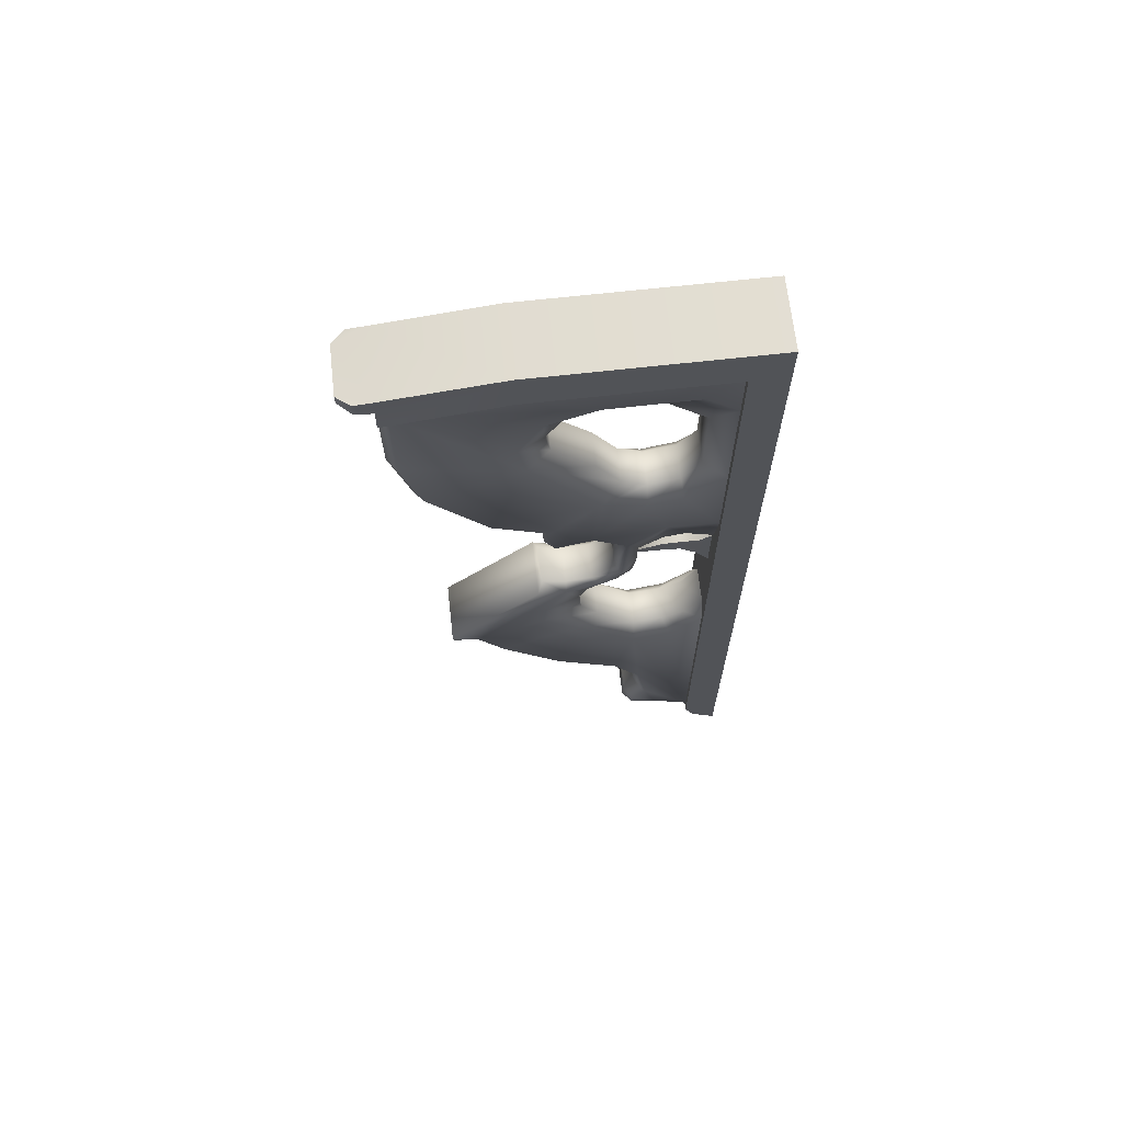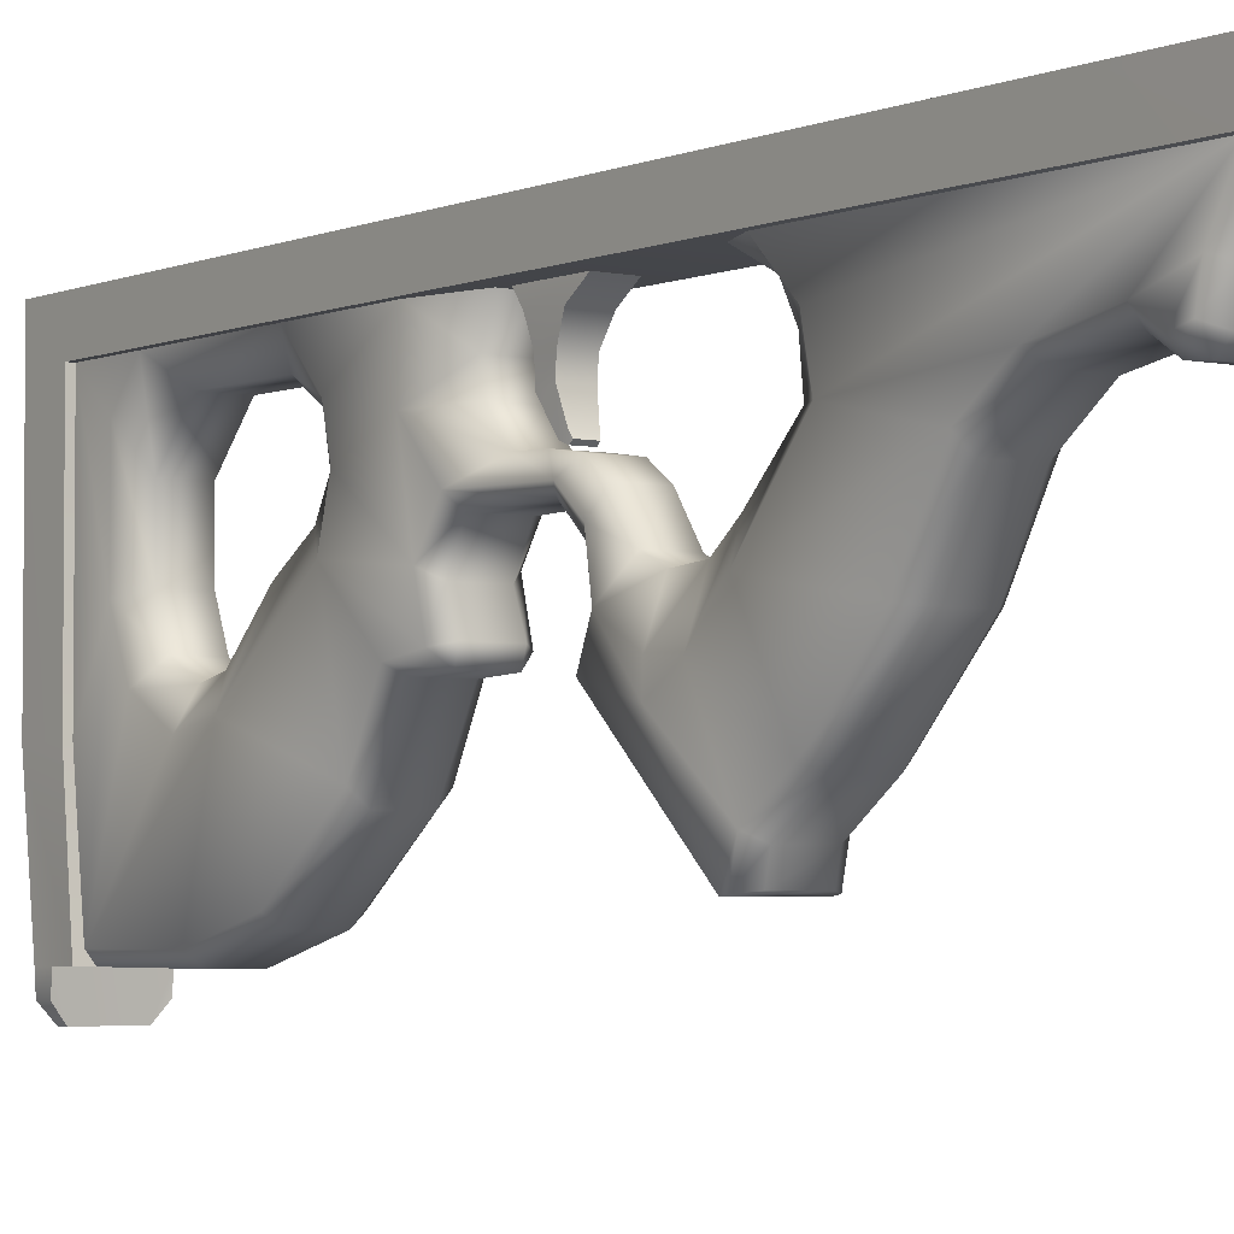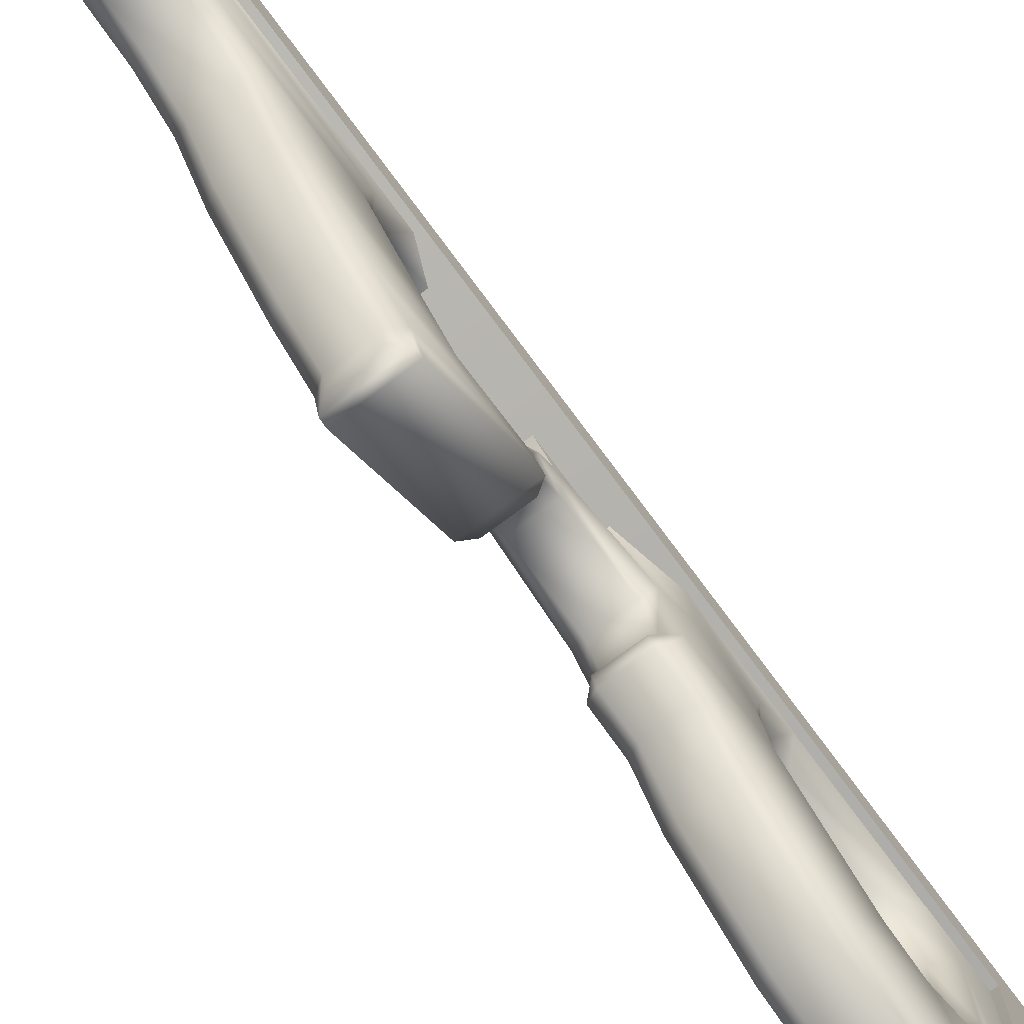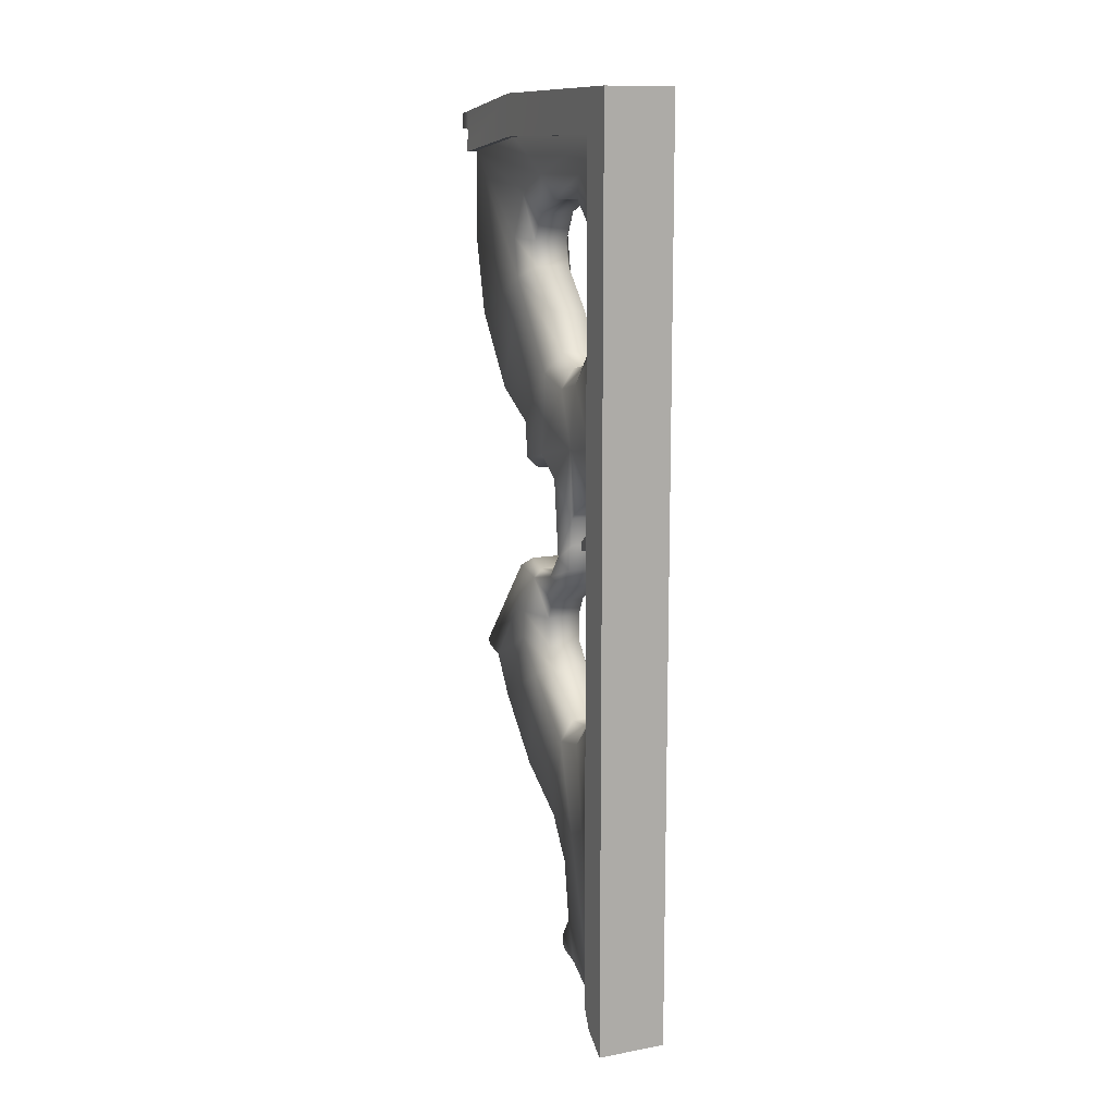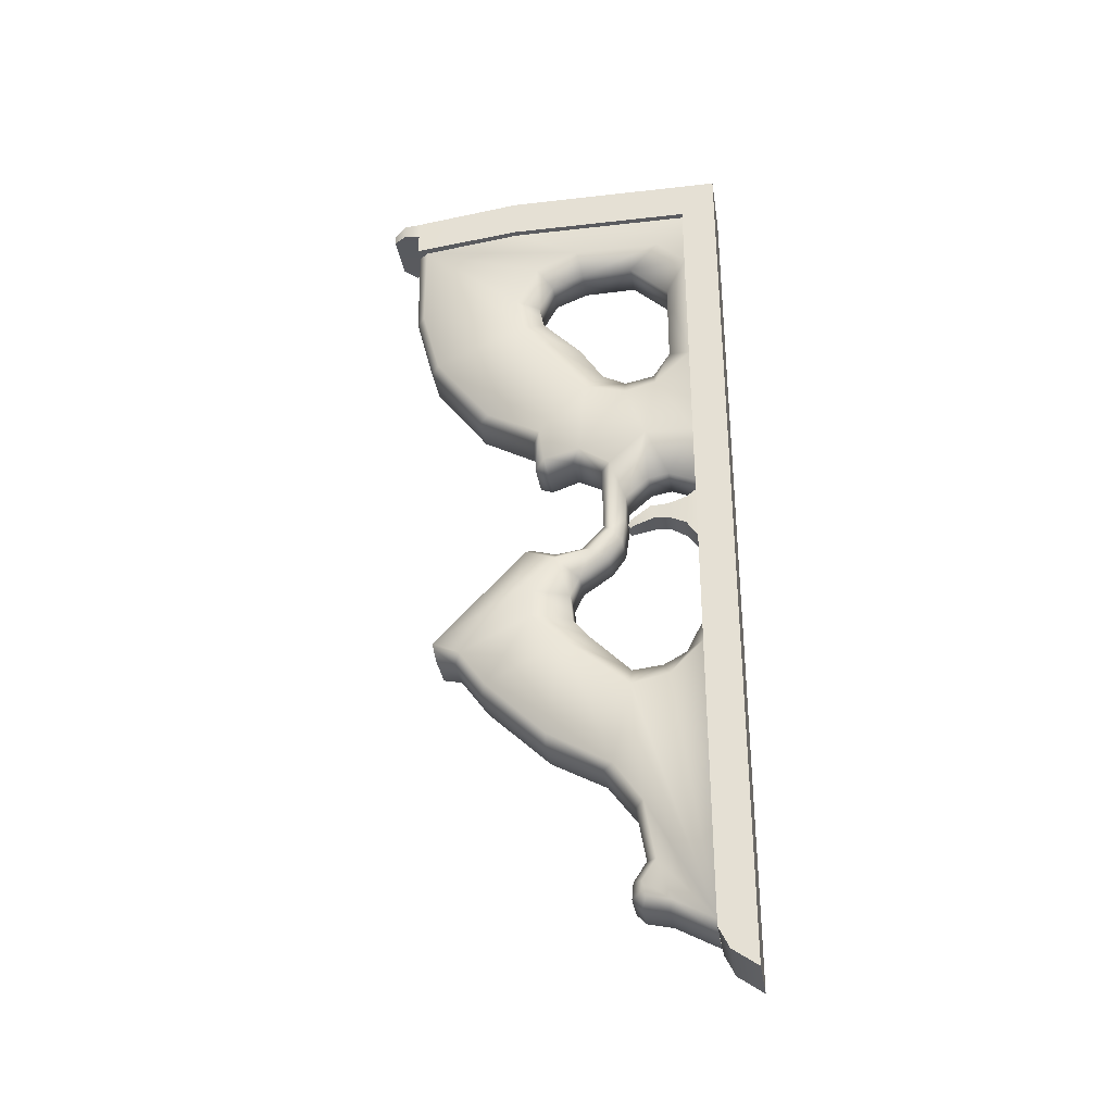
<metadata>
{"format":"obj","ext":"obj","renderer":"f3d","projection":"perspective","resolution":1024,"background":"white","views":[{"elev":67.3,"azim":83.6,"up":"+Z"},{"elev":-3.6,"azim":143.9,"up":"+Y"},{"elev":-76.2,"azim":-143.3,"up":"+Y"},{"elev":12.0,"azim":156.6,"up":"+Z"},{"elev":-33.0,"azim":98.9,"up":"+Z"}]}
</metadata>
<code>
v  -1.408 -10.76 16.03
v  1.381 -10.76 16.03
v  1.33 -10.76 16.91
v  -1.357 -10.76 16.91
v  -1.361 0.8334 16.58
v  -1.351 1.24 -16.66
v  -1.357 0.8459 -15.86
v  -1.357 2.215 18.19
v  -1.349 2.215 -17.34
v  -1.357 -6.464 18.19
v  -1.36 -6.464 16.58
v  -1.357 -10.76 17.62
v  -1.357 -11.41 16.98
v  -1.357 -11.41 17.55
v  -0.9323 -11.92 17.46
v  -0.9323 -11.92 17.07
v  -1.133 -5.686 -2.873
v  -1.133 -6.371 -1.782
v  -1.133 -5.605 -1.798
v  -1.133 -9.441 -3.787
v  -1.127 -5.886 0.0246
v  -1.034 -4.778 -0.2912
v  -0.6599 -4.219 -1.827
v  -0.6599 -4.127 -2.927
v  -1.133 -4.406 -4.062
v  -0.6599 -3.453 -3.774
v  -1.133 -1.933 -6.153
v  -0.6599 -1.903 -5.337
v  -1.133 -0.4553 -5.833
v  -0.6599 -0.7139 -5.204
v  -0.6599 -3.861 -1.082
v  -1.133 0.8455 -15.5
v  -1.133 -1.568 -10.87
v  -1.133 0.8455 -4.522
v  -0.6599 0.1885 -4.709
v  -0.6599 0.852 -3.382
v  0.6332 0.852 -3.382
v  0.6332 0.1885 -4.709
v  0.6332 -0.7139 -5.204
v  0.6332 -1.903 -5.337
v  0.6332 -3.453 -3.774
v  0.6332 -4.127 -2.927
v  0.6332 -4.219 -1.827
v  0.6332 -3.861 -1.082
v  -0.6599 -2.701 -0.2729
v  -0.96 -3.363 0.0341
v  -0.7084 -3.744 0.2108
v  -0.7084 -2.87 1.16
v  -0.7084 -5.689 0.3123
v  -0.7084 -4.758 0.0546
v  0.6817 -5.689 0.3123
v  0.6817 -4.758 0.0546
v  0.6817 -3.744 0.2108
v  0.6817 -2.87 1.16
v  0.6817 -2.928 3.82
v  -0.7084 -2.928 3.82
v  0.6817 -4.065 4.409
v  -0.7084 -4.065 4.409
v  0.6817 -5.1 4.01
v  -0.7084 -5.1 4.01
v  0.6817 -5.59 4.171
v  -0.7084 -5.59 4.171
v  -0.7084 -5.656 5.532
v  -1.133 -5.206 4.412
v  -1.133 -3.794 4.787
v  -1.133 -3.499 7.881
v  -0.9557 -2.608 0.9068
v  -1.133 -2.557 3.961
v  -1.133 -1.076 5.33
v  -1.133 -1.9 7.434
v  -0.6599 -2.825 8.694
v  -0.6599 -3.741 10.12
v  -0.6599 -1.883 8.185
v  -0.6599 -0.2431 3.488
v  -0.6599 -1.055 3.34
v  -0.6599 -1.99 2.529
v  -0.6599 -2.023 1.468
v  -0.6599 -2.171 0.4837
v  0.6332 -2.701 -0.2729
v  0.6332 -2.171 0.4837
v  0.6332 -2.023 1.468
v  0.6332 -1.99 2.529
v  0.6332 -1.055 3.34
v  0.6332 -0.2431 3.488
v  -0.6599 0.8403 3.043
v  -1.133 0.8455 5.218
v  -1.133 -0.6161 7.743
v  -0.6599 -0.7053 8.442
v  -1.135 0.8478 9.147
v  -0.662 -0.0216 9.518
v  0.6332 0.8403 3.043
v  -0.6599 -1.541 14.33
v  -0.6627 -0.0153 12.91
v  0.6343 -0.0157 12.91
v  0.6341 -0.0216 9.518
v  0.6332 -0.7053 8.442
v  0.6332 -1.883 8.185
v  0.6332 -2.825 8.694
v  0.6332 -3.741 10.12
v  0.6332 -5.29 11.74
v  -0.6599 -5.29 11.74
v  0.6332 -5.497 12.68
v  -0.6599 -5.497 12.68
v  0.6332 -4.908 13.77
v  -0.6599 -4.908 13.77
v  0.6332 -3.62 14.29
v  -1.133 -6.131 11.31
v  -1.133 -6.432 12.82
v  -0.7084 -10.76 12.39
v  -1.133 -10.41 12.44
v  -1.133 -9.703 9.712
v  -0.8933 -10.76 16.03
v  -1.133 -10.42 16.07
v  -1.133 -5.547 14.46
v  -0.6599 -3.62 14.29
v  0.6332 -1.541 14.33
v  -1.135 0.8478 14.15
v  -1.133 -0.3352 15.21
v  -1.133 -3.812 15.21
v  -1.133 -6.464 16.59
v  -1.133 0.8455 16.59
v  1.106 -0.4553 -5.833
v  1.106 0.8455 -4.522
v  1.106 0.8455 -15.5
v  1.106 -1.933 -6.153
v  0.6817 -2.041 -13.82
v  1.106 -1.703 -13.94
v  1.106 -1.176 -13.15
v  0.6817 -1.543 -13.07
v  1.106 -1.568 -10.87
v  0.6817 -1.897 -11.01
v  1.106 -2.641 -9.337
v  1.106 -4.406 -4.062
v  1.106 -5.686 -2.873
v  1.106 -5.605 -1.798
v  1.106 -6.371 -1.782
v  1.106 -8.401 -4.26
v  1.106 -7.394 -5.699
v  1.106 -5.086 -7.939
v  0.6817 -3.057 -9.449
v  0.6817 -8.639 -4.551
v  0.6817 -7.584 -6.013
v  0.6817 -5.154 -8.324
v  1.106 -9.405 -4.032
v  0.6817 -9.352 -4.398
v  1.106 -9.441 -3.787
v  1.1 -5.886 0.0246
v  1.008 -4.778 -0.2912
v  0.9333 -3.363 0.0341
v  1.106 -2.557 3.961
v  0.929 -2.608 0.9068
v  1.106 -3.794 4.787
v  1.106 -5.206 4.412
v  1.106 -5.399 5.812
v  1.106 -9.703 9.712
v  1.106 -6.131 11.31
v  1.106 -10.41 12.44
v  1.106 -7.505 6.883
v  1.106 -3.499 7.881
v  1.106 -1.9 7.434
v  1.106 -1.076 5.33
v  0.6817 -5.656 5.532
v  0.6817 -7.928 6.777
v  0.6817 -10.03 9.567
v  0.6817 -10.76 12.39
v  1.106 -10.42 16.07
v  1.106 -6.432 12.82
v  0.8666 -10.76 16.03
v  1.106 -5.547 14.46
v  1.106 -3.812 15.21
v  1.106 -6.464 16.59
v  1.106 0.8455 16.59
v  1.106 -0.3352 15.21
v  1.107 0.8478 14.15
v  1.107 0.8478 9.146
v  1.106 -0.6161 7.743
v  1.106 0.8455 5.218
v  -0.7084 -10.03 9.567
v  -0.7084 -7.928 6.777
v  -1.133 -5.399 5.812
v  -1.133 -7.505 6.883
v  0.9054 -11.92 17.46
v  0.9054 -11.92 17.07
v  1.322 2.215 -17.34
v  1.33 2.215 18.19
v  -0.2936 -1.855 1.279
v  0.2668 -1.855 1.279
v  0.2691 -1.955 1.381
v  -0.296 -1.955 1.381
v  1.334 -6.464 16.58
v  1.334 0.8334 16.58
v  1.33 0.8459 -15.86
v  1.324 1.24 -16.66
v  1.33 -11.41 16.98
v  1.33 -6.464 18.19
v  1.33 -10.76 17.62
v  1.33 -11.41 17.55
v  -1.133 -8.401 -4.26
v  -1.133 -9.405 -4.032
v  -1.133 -7.394 -5.699
v  -1.133 -5.086 -7.939
v  -1.133 -2.641 -9.337
v  -1.133 -1.703 -13.94
v  -0.7084 -2.041 -13.82
v  -0.7084 -1.543 -13.07
v  -1.133 -1.176 -13.15
v  -0.7084 -1.897 -11.01
v  -0.7084 -3.057 -9.449
v  -0.7084 -5.154 -8.324
v  -0.7084 -7.584 -6.013
v  -0.7084 -8.639 -4.551
v  -0.7084 -9.352 -4.398
v  -1.133 -1.568 -14.51
v  -1.133 -1.742 -14.33
v  -1.133 -0.6798 -14.69
v  -0.7084 0.8455 -15.89
v  0.6817 0.8455 -15.89
v  0.6817 -0.7989 -15.02
v  -0.7084 -0.7989 -15.02
v  -0.7084 -1.74 -14.83
v  -0.7084 -2.104 -14.46
v  0.6817 -1.74 -14.83
v  0.6817 -2.104 -14.46
v  1.106 -0.6798 -14.69
v  1.106 -1.568 -14.51
v  1.106 -1.742 -14.33
v  0.3111 -1.689 1.354
v  0.3111 -1.863 1.616
v  0.4168 -0.8789 1.578
v  0.4168 -1.027 2.146
v  0.4216 -0.3252 1.53
v  0.4216 -0.3237 2.189
v  0.5109 0.3509 1.173
v  0.5109 0.3919 2.379
v  0.5109 0.8361 0.4595
v  0.5109 0.8403 2.718
v  -0.3379 -1.863 1.616
v  -0.3379 -1.689 1.354
v  -0.4437 -1.027 2.146
v  -0.4437 -0.8789 1.578
v  -0.4485 -0.3237 2.189
v  -0.4485 -0.3252 1.53
v  -0.5377 0.3919 2.379
v  -0.5377 0.3509 1.173
v  -0.5377 0.8403 2.718
v  -0.5377 0.8361 0.4595
o grip5
g grip5
f 1 2 3
f 3 4 1
f 5 6 7
f 8 9 6
f 5 8 6
f 10 8 5
f 5 11 10
f 4 10 11
f 4 12 10
f 12 4 13
f 13 14 12
f 15 14 13
f 13 16 15
f 11 1 4
f 17 18 19
f 20 21 18
f 18 21 22
f 19 18 22
f 23 19 22
f 17 19 23
f 23 24 17
f 25 17 24
f 24 26 25
f 27 25 26
f 26 28 27
f 29 27 28
f 28 30 29
f 22 31 23
f 29 32 33
f 32 29 34
f 34 29 30
f 30 35 34
f 34 35 36
f 37 36 35
f 35 38 37
f 38 35 30
f 30 39 38
f 40 39 30
f 30 28 40
f 41 40 28
f 28 26 41
f 42 41 26
f 26 24 42
f 43 42 24
f 24 23 43
f 44 43 23
f 23 31 44
f 44 31 45
f 45 31 22
f 22 46 45
f 47 46 22
f 46 47 48
f 21 49 50
f 50 22 21
f 22 50 47
f 51 49 21
f 49 51 52
f 52 50 49
f 50 52 53
f 53 47 50
f 47 53 54
f 54 48 47
f 48 54 55
f 55 56 48
f 56 55 57
f 57 58 56
f 58 57 59
f 59 60 58
f 60 59 61
f 61 62 60
f 63 62 61
f 62 64 60
f 65 58 60
f 60 64 65
f 65 64 66
f 48 67 46
f 67 48 56
f 56 68 67
f 68 56 58
f 58 65 68
f 69 68 65
f 65 70 69
f 65 66 70
f 70 66 71
f 72 71 66
f 71 73 70
f 69 74 75
f 68 69 75
f 75 76 68
f 68 76 77
f 77 67 68
f 77 78 67
f 46 67 78
f 78 45 46
f 45 79 44
f 79 45 78
f 78 80 79
f 80 78 77
f 77 81 80
f 81 77 76
f 76 82 81
f 82 76 75
f 75 83 82
f 83 75 74
f 74 84 83
f 84 74 85
f 85 74 69
f 69 86 85
f 86 69 70
f 70 87 86
f 87 70 73
f 73 88 87
f 89 87 88
f 88 90 89
f 86 87 89
f 85 91 84
f 92 93 94
f 95 94 93
f 93 90 95
f 96 95 90
f 90 88 96
f 97 96 88
f 88 73 97
f 98 97 73
f 73 71 98
f 99 98 71
f 71 72 99
f 100 99 72
f 72 101 100
f 102 100 101
f 101 103 102
f 104 102 103
f 103 105 104
f 106 104 105
f 66 107 72
f 107 101 72
f 103 101 107
f 107 108 103
f 105 103 108
f 109 110 111
f 108 111 110
f 108 107 111
f 111 107 66
f 110 109 112
f 112 113 110
f 113 108 110
f 113 114 108
f 108 114 105
f 115 105 114
f 105 115 106
f 116 106 115
f 115 92 116
f 94 116 92
f 117 89 90
f 90 93 117
f 118 117 93
f 93 92 118
f 119 118 92
f 92 115 119
f 114 119 115
f 113 119 114
f 113 118 119
f 113 120 118
f 120 121 118
f 121 117 118
f 38 39 122
f 123 37 38
f 122 123 38
f 123 122 124
f 124 122 125
f 125 122 39
f 39 40 125
f 126 127 128
f 128 129 126
f 129 128 130
f 130 131 129
f 131 130 132
f 132 130 125
f 125 133 132
f 133 125 40
f 40 41 133
f 134 133 41
f 41 42 134
f 135 134 42
f 42 43 135
f 135 136 134
f 134 136 137
f 137 138 134
f 133 134 138
f 138 139 133
f 133 139 132
f 140 132 139
f 132 140 131
f 137 141 142
f 142 138 137
f 138 142 143
f 143 139 138
f 139 143 140
f 144 145 141
f 141 137 144
f 146 144 137
f 146 137 136
f 136 147 146
f 148 147 136
f 51 147 148
f 148 52 51
f 52 148 149
f 149 53 52
f 82 150 151
f 151 81 82
f 81 151 80
f 80 151 149
f 149 79 80
f 44 79 149
f 149 148 44
f 43 44 148
f 148 135 43
f 148 136 135
f 53 149 151
f 151 54 53
f 54 151 150
f 150 55 54
f 55 150 152
f 152 57 55
f 57 152 153
f 153 59 57
f 59 153 61
f 61 153 154
f 155 156 157
f 156 155 158
f 158 159 156
f 158 154 159
f 154 153 159
f 153 152 159
f 152 160 159
f 161 160 152
f 152 150 161
f 161 150 82
f 154 162 61
f 162 154 158
f 158 163 162
f 163 158 155
f 155 164 163
f 164 155 157
f 157 165 164
f 165 157 166
f 156 166 157
f 156 167 166
f 166 168 165
f 167 169 166
f 166 169 170
f 171 166 170
f 172 171 170
f 172 170 173
f 172 173 174
f 167 156 100
f 100 102 167
f 169 167 102
f 102 104 169
f 170 169 104
f 104 106 170
f 173 170 106
f 106 116 173
f 174 173 116
f 116 94 174
f 175 174 94
f 94 95 175
f 176 175 95
f 95 96 176
f 160 176 96
f 96 97 160
f 159 160 97
f 97 98 159
f 156 159 98
f 98 99 156
f 156 99 100
f 176 160 161
f 161 177 176
f 177 175 176
f 82 83 161
f 161 83 84
f 177 161 84
f 84 91 177
f 178 179 163
f 163 164 178
f 178 164 165
f 61 162 63
f 63 162 163
f 163 179 63
f 180 63 179
f 179 181 180
f 181 179 178
f 64 62 63
f 63 180 64
f 64 180 66
f 180 181 66
f 66 181 111
f 178 111 181
f 111 178 109
f 165 109 178
f 109 165 168
f 168 112 109
f 182 15 16
f 16 183 182
f 184 9 8
f 8 185 184
f 186 187 188
f 188 189 186
f 2 1 11
f 11 190 2
f 190 11 5
f 5 191 190
f 191 5 7
f 7 192 191
f 192 7 6
f 6 193 192
f 193 6 9
f 9 184 193
f 3 194 183
f 4 3 183
f 183 16 4
f 4 16 13
f 185 8 10
f 10 195 185
f 195 10 12
f 12 196 195
f 196 12 15
f 15 182 196
f 196 182 197
f 12 14 15
f 198 199 20
f 20 18 198
f 200 198 18
f 18 17 200
f 201 200 17
f 17 25 201
f 202 201 25
f 202 25 27
f 27 33 202
f 33 27 29
f 203 204 205
f 205 206 203
f 206 205 207
f 207 33 206
f 33 207 208
f 208 202 33
f 202 208 209
f 209 201 202
f 201 209 210
f 210 200 201
f 208 207 131
f 131 140 208
f 208 140 143
f 143 209 208
f 210 209 143
f 143 142 210
f 210 142 141
f 141 211 210
f 211 141 145
f 145 212 211
f 212 145 144
f 200 210 211
f 211 198 200
f 198 211 212
f 212 199 198
f 144 199 212
f 20 199 144
f 144 146 20
f 20 146 147
f 147 21 20
f 21 147 51
f 213 214 203
f 215 213 203
f 203 206 215
f 32 215 206
f 206 33 32
f 216 217 218
f 218 219 216
f 32 216 219
f 219 215 32
f 215 219 220
f 220 213 215
f 213 220 221
f 221 214 213
f 214 221 204
f 204 203 214
f 219 218 222
f 222 220 219
f 221 220 222
f 222 223 221
f 221 223 126
f 126 204 221
f 204 126 129
f 129 205 204
f 205 129 131
f 131 207 205
f 217 124 224
f 224 218 217
f 218 224 225
f 225 222 218
f 125 130 124
f 124 130 128
f 128 224 124
f 224 128 127
f 127 225 224
f 127 226 225
f 222 225 226
f 226 223 222
f 223 226 127
f 127 126 223
f 197 182 183
f 183 194 197
f 197 194 3
f 3 196 197
f 195 196 3
f 195 3 2
f 2 190 195
f 185 195 190
f 190 191 185
f 191 184 185
f 191 192 184
f 192 193 184
f 188 187 227
f 227 228 188
f 228 227 229
f 229 230 228
f 230 229 231
f 231 232 230
f 232 231 233
f 233 234 232
f 234 233 235
f 235 236 234
f 186 189 237
f 237 238 186
f 238 237 239
f 239 240 238
f 240 239 241
f 241 242 240
f 242 241 243
f 243 244 242
f 244 243 245
f 245 246 244
f 246 235 233
f 233 244 246
f 242 244 233
f 233 231 242
f 242 231 229
f 229 240 242
f 240 229 227
f 227 238 240
f 238 227 187
f 187 186 238
f 236 245 243
f 243 234 236
f 232 234 243
f 243 241 232
f 232 241 239
f 239 230 232
f 230 239 237
f 237 228 230
f 228 237 189
f 189 188 228

</code>
